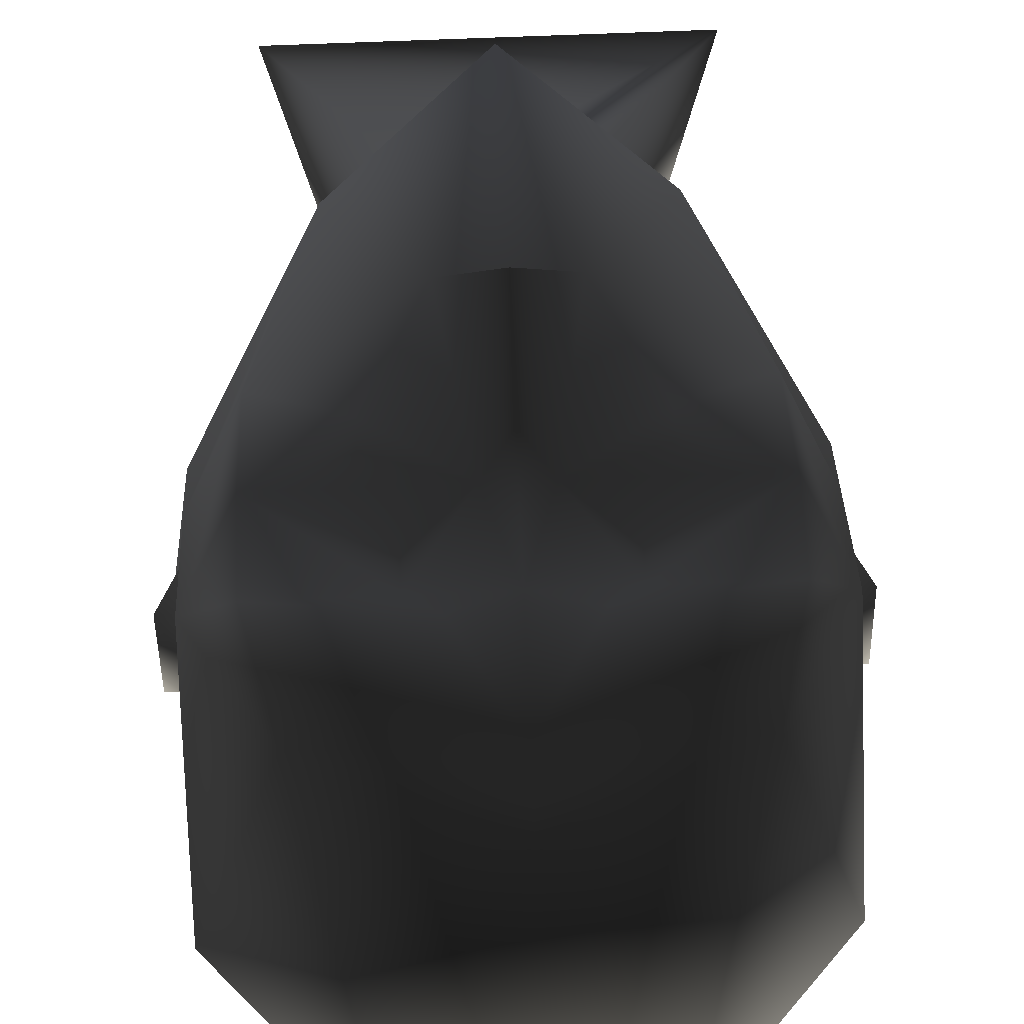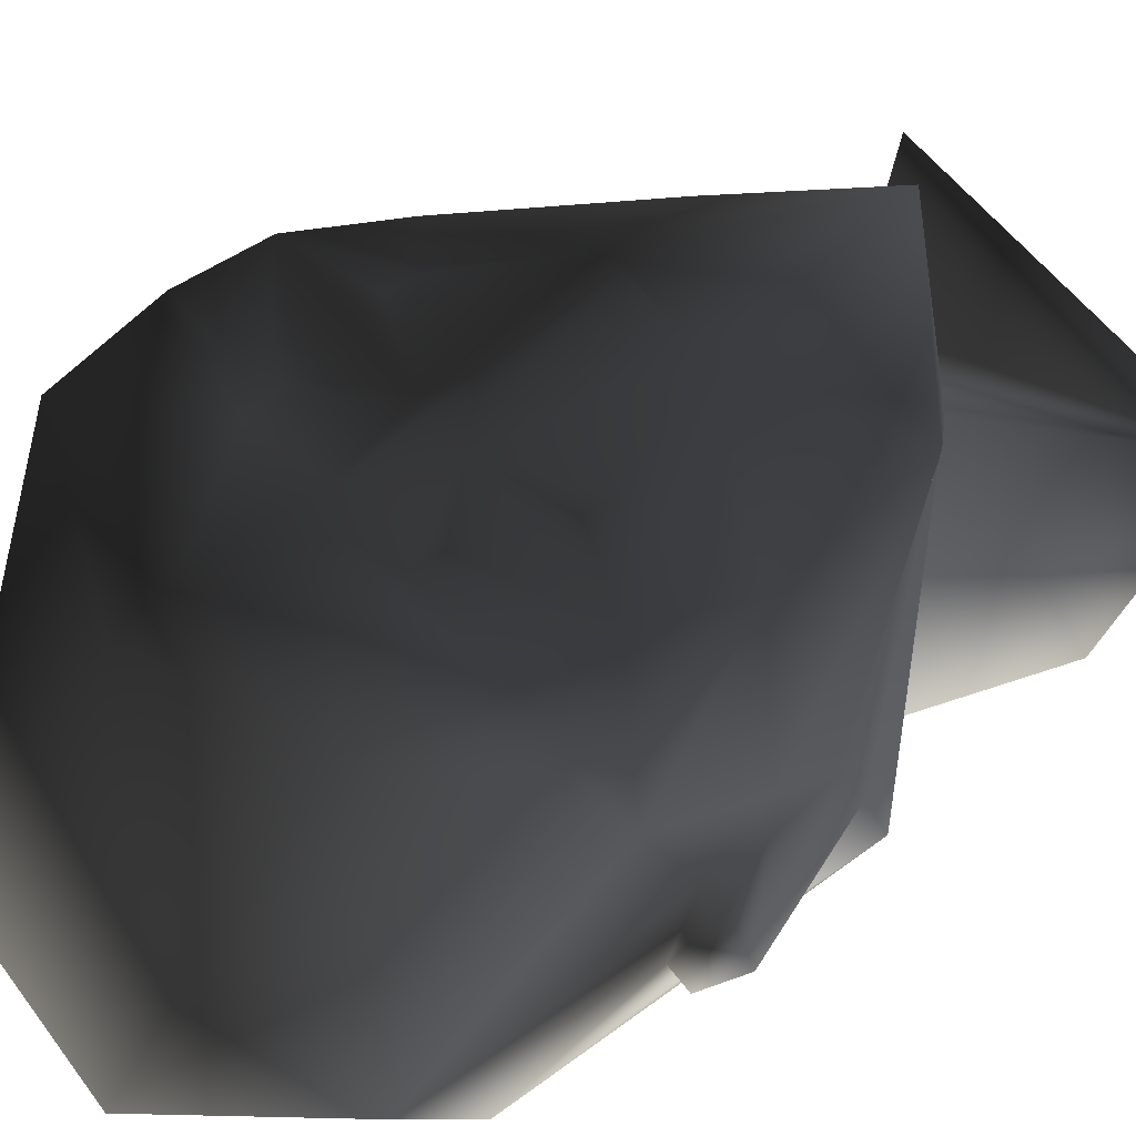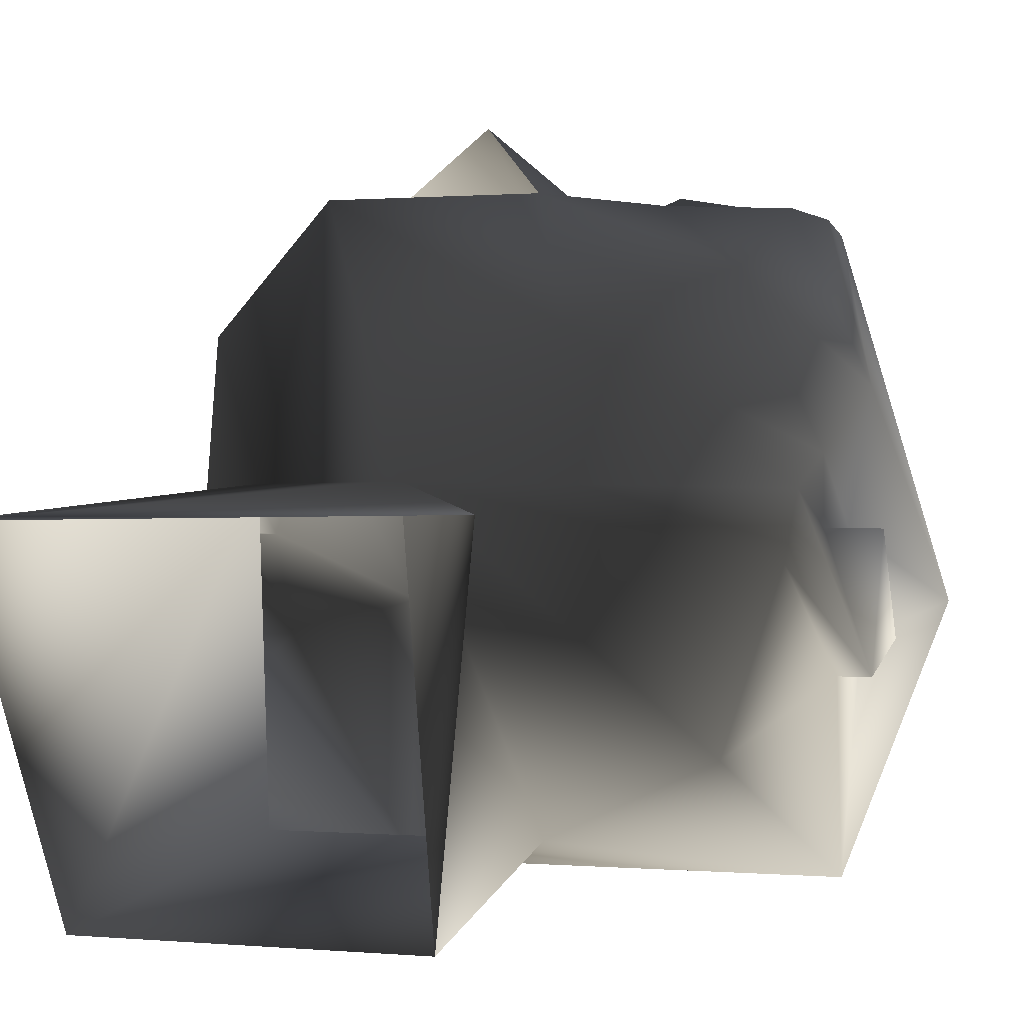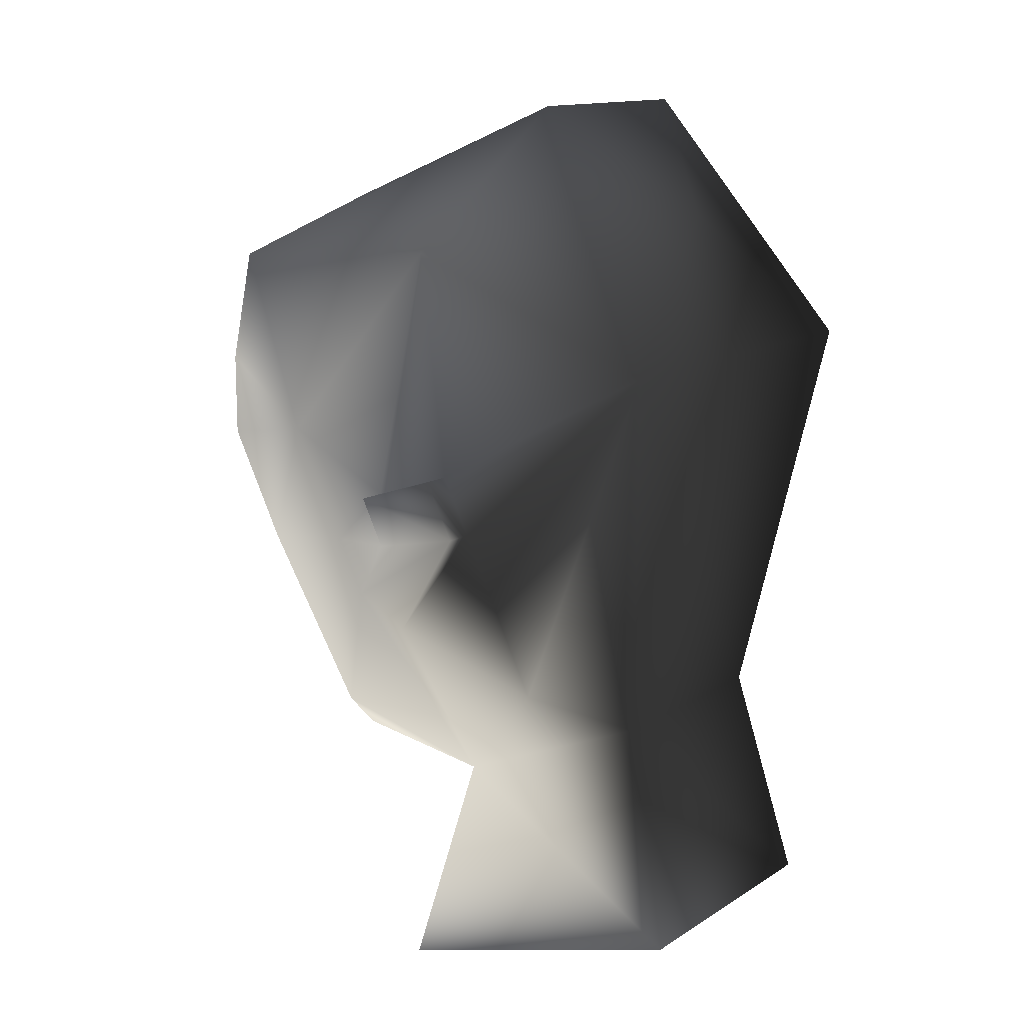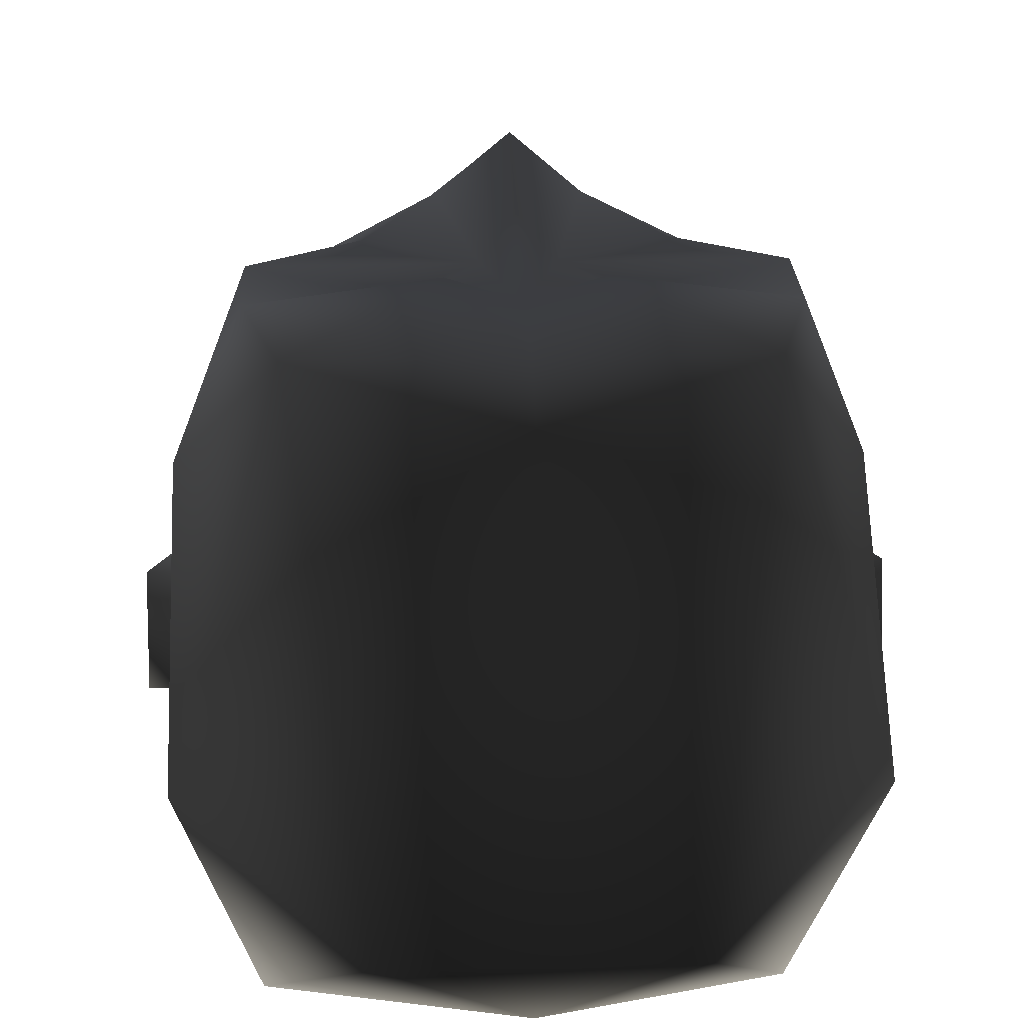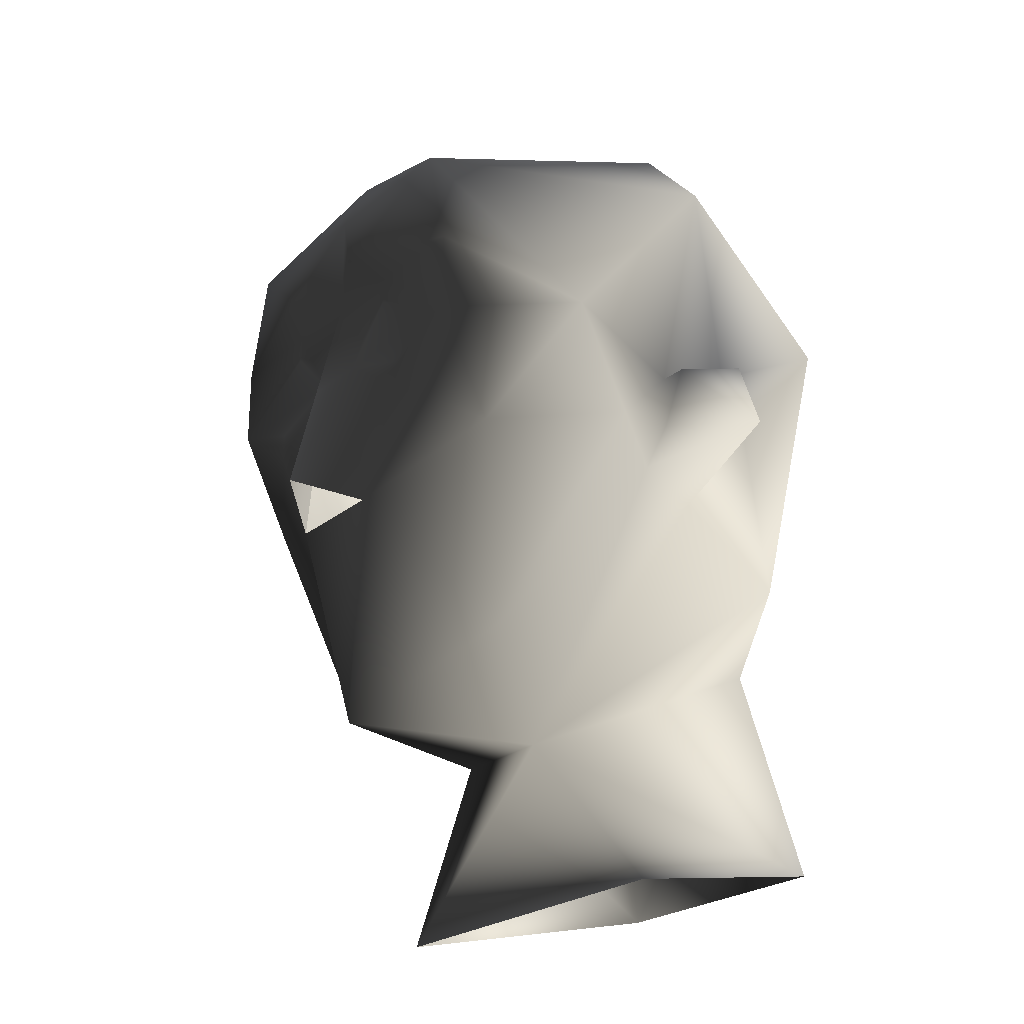
<metadata>
{"format":"obj","ext":"obj","renderer":"f3d","projection":"perspective","resolution":1024,"background":"white","views":[{"elev":62.9,"azim":177.5,"up":"+Z"},{"elev":54.4,"azim":-125.6,"up":"+Z"},{"elev":-1.4,"azim":25.6,"up":"+Z"},{"elev":13.4,"azim":125.8,"up":"+Y"},{"elev":23.4,"azim":177.4,"up":"+Z"},{"elev":-24.0,"azim":52.9,"up":"+Y"}]}
</metadata>
<code>
o 391
v 4 179 15
v 7 180 15
v 1 180 15
v 4 178 15
v 7 176 13
v 9 181 10
v 7 183 15
v 3 183 15
v 3 182 15
v 0 183 15
v 0 179 16
v 0 175 17
v 2 174 15
v 5 169 11
v 9 177 8
v 9 179 6
v 9 188 4
v 6 187 15
v 2 184 16
v 0 187 15
v -2 184 16
v -3 183 15
v -1 180 15
v -2 174 15
v -4 178 15
v -7 176 13
v -5 169 11
v 0 166 14
v 2 166 7
v 9 175 7
v 9 177 6
v 10 179 6
v 9 180 3
v 7 184 -4
v 4 193 2
v 0 189 14
v -7 180 15
v -4 179 15
v -9 181 10
v -9 177 8
v -9 175 7
v -2 166 7
v -7 160 6
v 7 160 6
v 5 162 -4
v 4 170 -2
v 8 172 0
v 9 174 5
v 10 178 2
v 10 180 3
v 9 178 2
v -4 170 -2
v -7 184 -4
v 0 189 -2
v -4 193 2
v -6 187 15
v -7 183 15
v -3 182 15
v -9 174 5
v -8 172 0
v -5 162 -4
v -10 180 3
v -10 178 2
v -10 179 6
v -9 180 3
v -9 178 2
v -9 177 6
v -9 179 6
v -9 188 4
f 1 2 3
f 1 3 4
f 1 4 2
f 2 4 5
f 2 5 6
f 2 6 7
f 2 7 8
f 2 8 9
f 2 9 3
f 3 9 8
f 3 8 10
f 3 10 11
f 3 11 12
f 3 12 13
f 3 13 4
f 4 13 5
f 5 13 14
f 5 14 15
f 5 15 6
f 6 15 16
f 6 16 17
f 6 17 18
f 6 18 7
f 7 18 19
f 7 19 8
f 8 19 10
f 10 19 20
f 10 20 21
f 10 21 22
f 10 22 23
f 10 23 11
f 11 23 12
f 12 23 24
f 24 23 25
f 24 25 26
f 24 26 27
f 24 27 28
f 24 28 13
f 13 28 14
f 14 28 29
f 14 29 30
f 14 30 15
f 15 30 31
f 15 31 16
f 16 31 31
f 16 31 32
f 16 32 33
f 16 33 17
f 17 33 34
f 17 34 35
f 17 35 18
f 18 35 36
f 18 36 20
f 18 20 19
f 23 37 38
f 23 38 25
f 25 38 37
f 25 37 26
f 26 37 39
f 26 39 40
f 26 40 27
f 27 40 41
f 27 41 42
f 27 42 28
f 28 42 29
f 29 42 43
f 29 43 44
f 29 44 45
f 29 45 46
f 29 46 47
f 29 47 48
f 29 48 30
f 30 48 49
f 30 49 31
f 30 31 31
f 30 31 31
f 31 31 16
f 16 31 32
f 16 32 33
f 33 32 50
f 33 50 51
f 33 51 34
f 34 51 47
f 34 47 46
f 34 46 52
f 34 52 53
f 34 53 54
f 34 54 35
f 35 54 55
f 35 55 36
f 36 55 56
f 36 56 20
f 20 56 21
f 21 56 57
f 21 57 22
f 22 57 37
f 22 37 58
f 22 58 23
f 23 58 37
f 41 59 42
f 42 59 60
f 42 60 52
f 42 52 61
f 42 61 43
f 32 49 50
f 32 50 33
f 33 50 51
f 51 50 49
f 51 49 48
f 51 48 47
f 48 51 49
f 48 49 30
f 30 49 31
f 31 49 32
f 32 49 50
f 50 49 51
f 62 63 64
f 62 64 65
f 62 65 66
f 62 66 63
f 62 63 64
f 62 64 65
f 62 65 66
f 62 66 63
f 63 66 59
f 63 59 41
f 63 41 67
f 63 67 64
f 64 67 68
f 64 68 65
f 65 68 69
f 65 69 53
f 65 53 66
f 66 53 60
f 66 60 59
f 66 59 63
f 63 59 41
f 63 41 67
f 63 67 64
f 64 67 68
f 64 68 65
f 67 67 41
f 67 41 40
f 67 40 68
f 67 68 67
f 67 67 41
f 67 67 68
f 53 55 54
f 55 53 69
f 55 69 56
f 56 69 39
f 56 39 57
f 57 39 37
f 39 68 40
f 68 39 69
f 53 52 60
f 49 32 31
f 46 45 61
f 46 61 52

</code>
